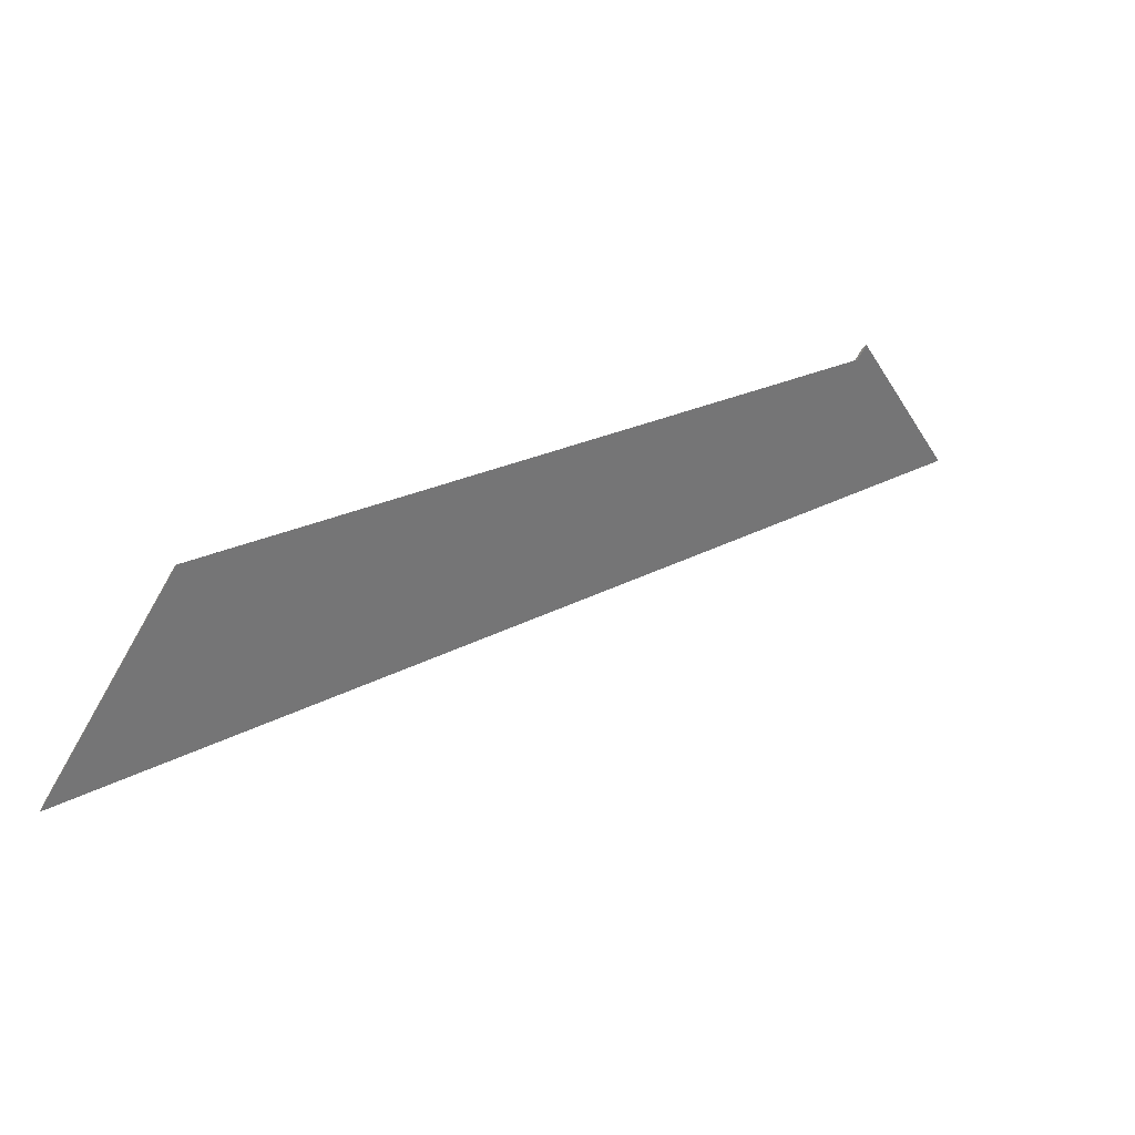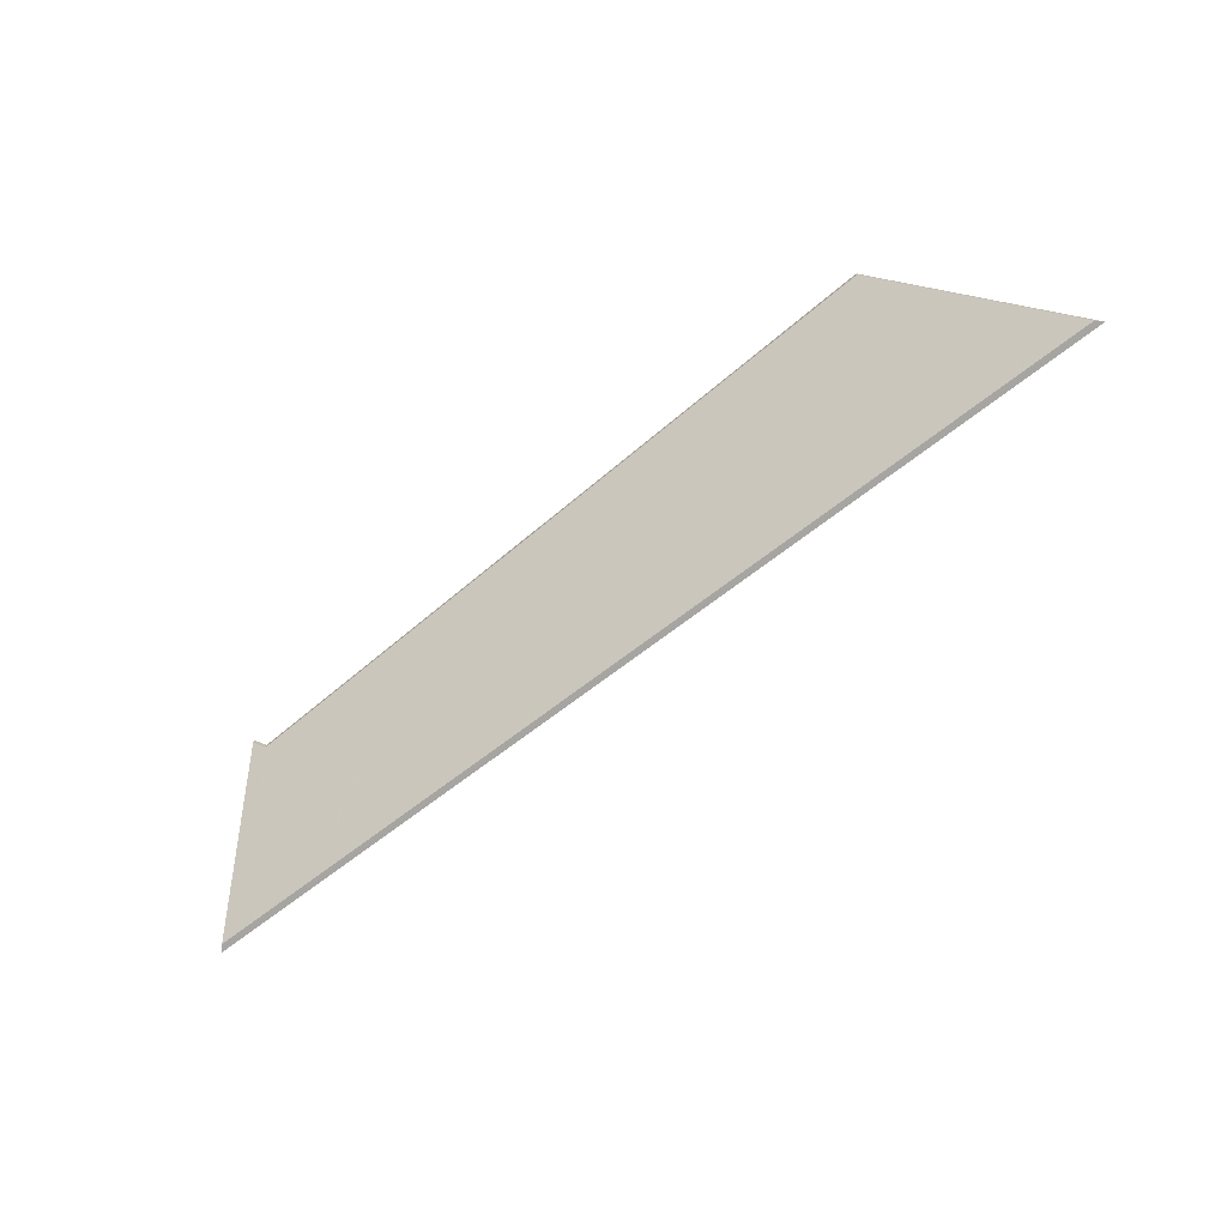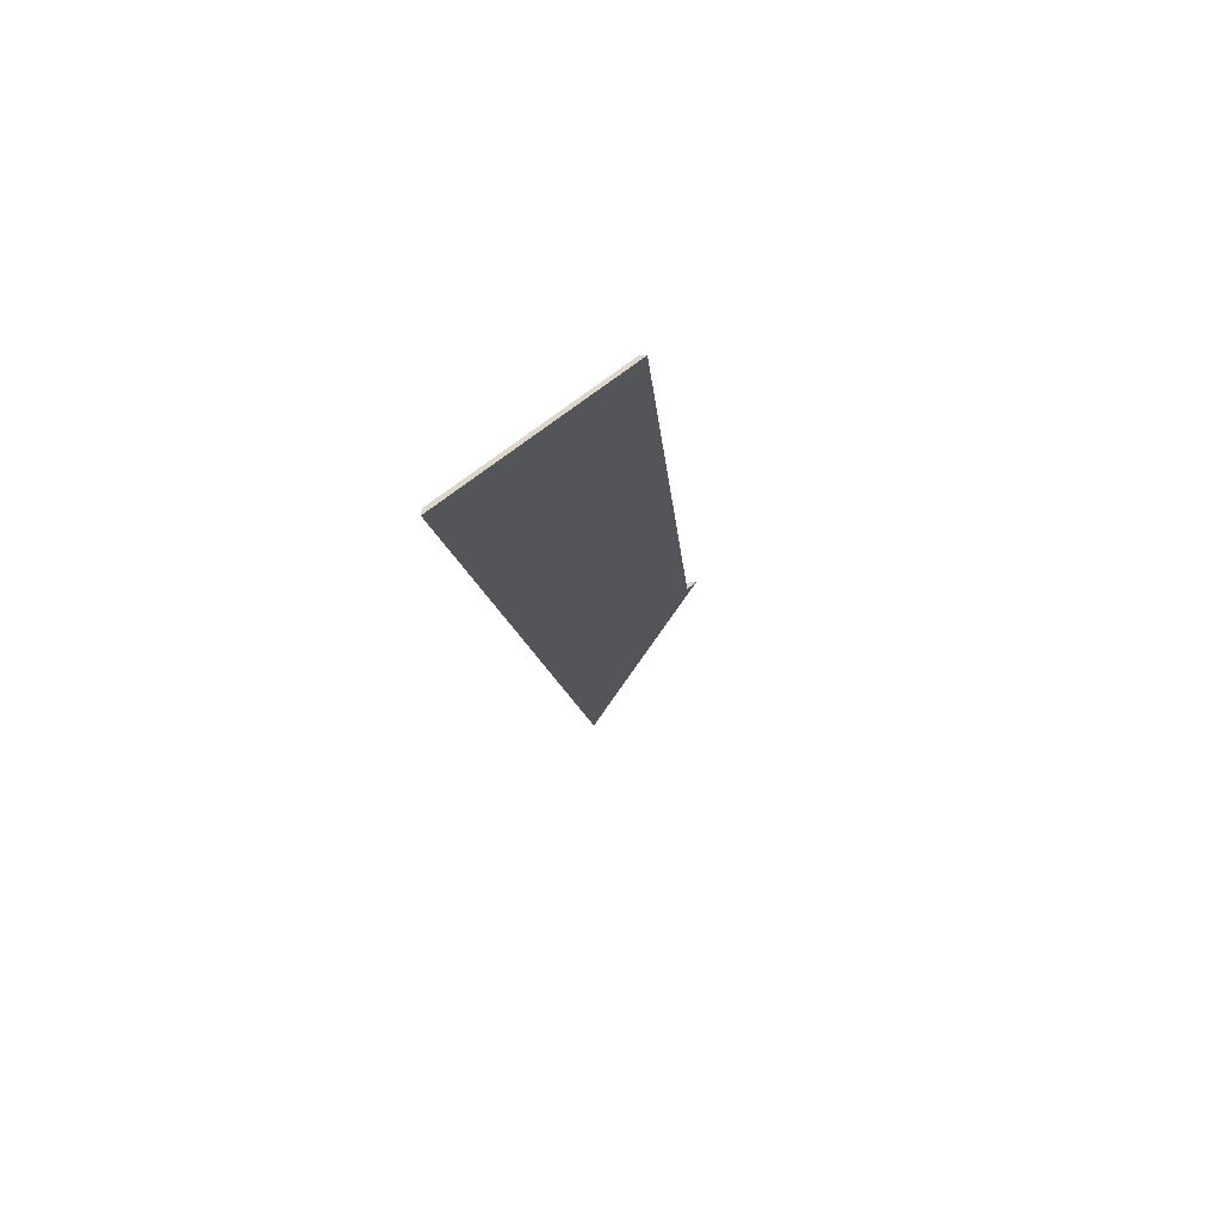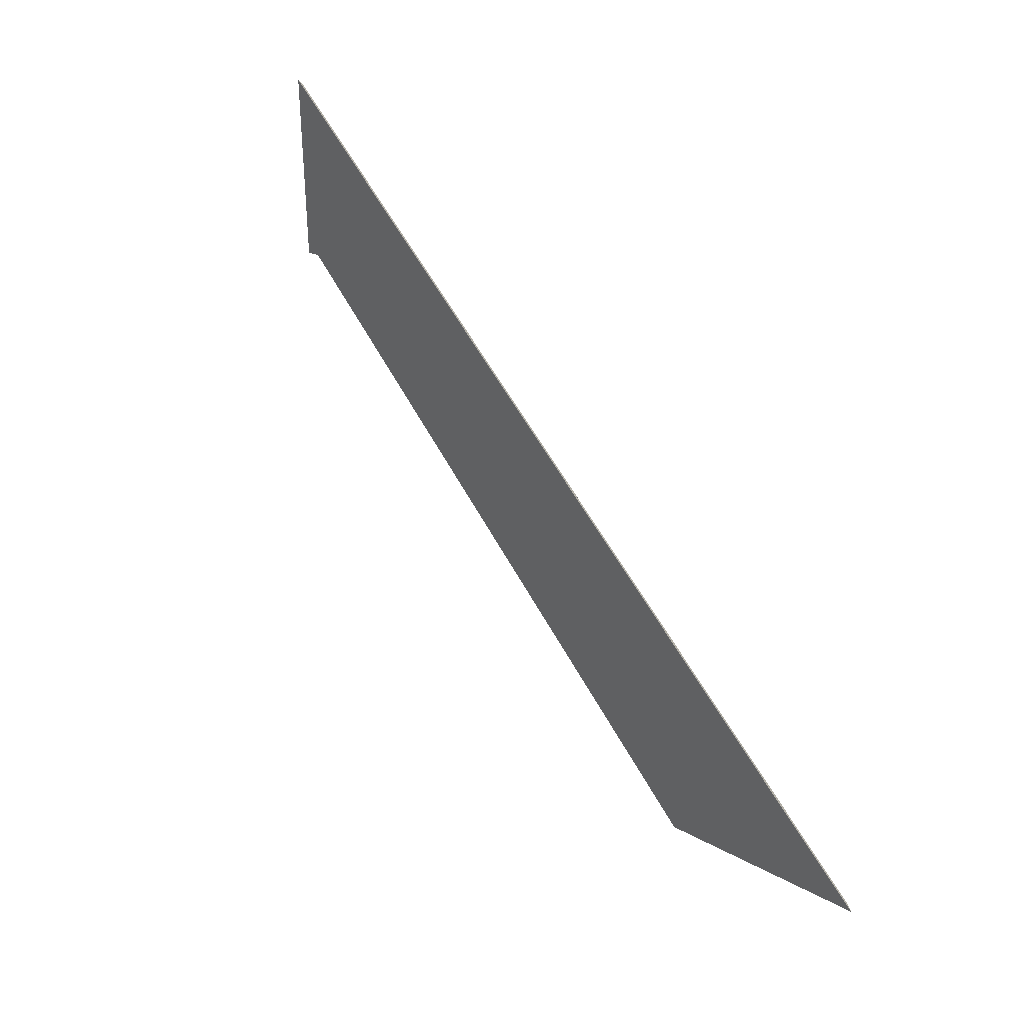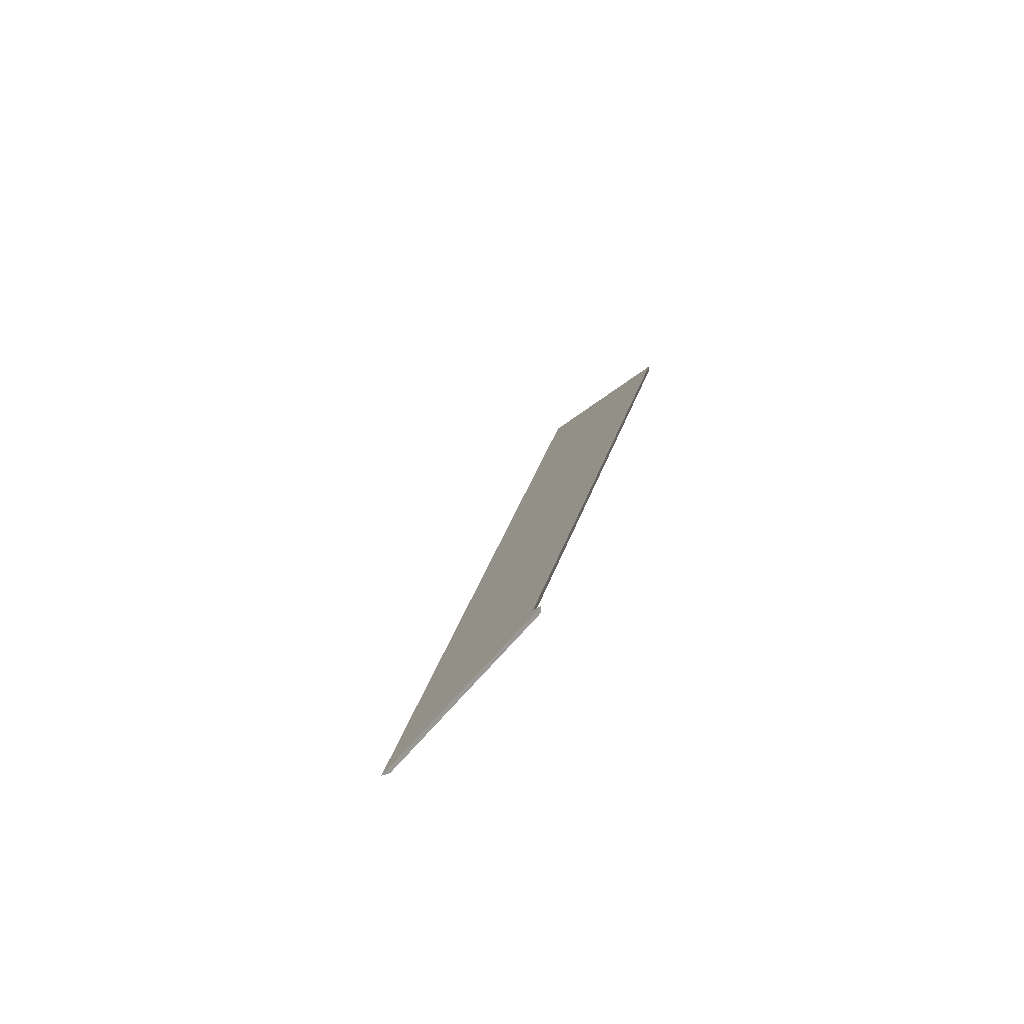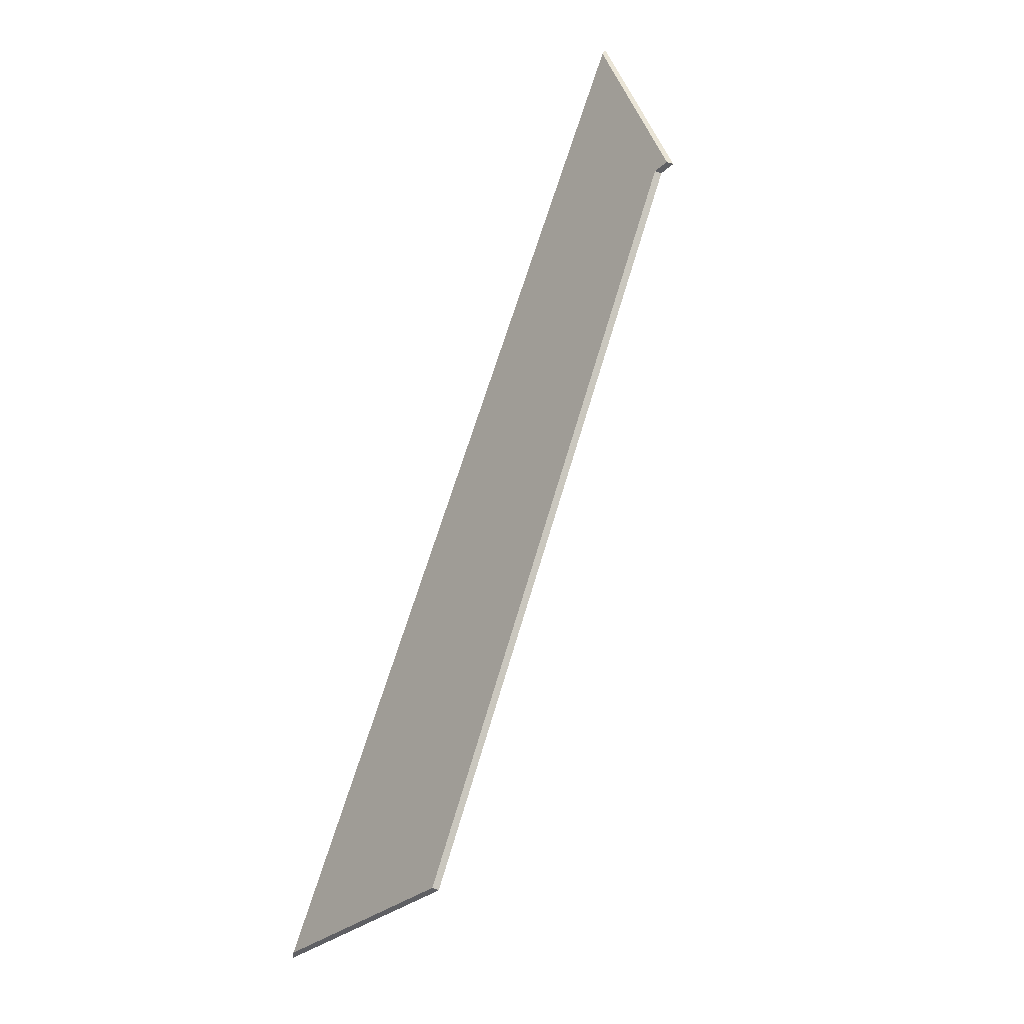
<metadata>
{"format":"obj","ext":"obj","renderer":"f3d","projection":"perspective","resolution":1024,"background":"white","views":[{"elev":-14.4,"azim":156.8,"up":"+Z"},{"elev":-73.8,"azim":61.7,"up":"+Y"},{"elev":-35.6,"azim":96.6,"up":"+Z"},{"elev":-66.2,"azim":-52.8,"up":"+Z"},{"elev":21.0,"azim":-54.7,"up":"+Y"},{"elev":63.6,"azim":111.0,"up":"+Z"}]}
</metadata>
<code>
v 2.065 0.02562 1.619
v 2.037 0.07896 1.691
v 1.77 0.06873 1.803
v 1.708 0.02562 1.784
v 1.768 0.07249 1.808
v 2.037 0.08159 1.691
v 2.037 0.07896 1.691
v 2.065 0.02562 1.619
v 2.066 0.02562 1.616
v 1.77 0.07137 1.803
v 1.77 0.06873 1.803
v 2.037 0.07896 1.691
v 2.037 0.08159 1.691
v 1.768 0.07512 1.808
v 1.768 0.07249 1.808
v 1.77 0.06873 1.803
v 1.77 0.07137 1.803
v 2.066 0.02562 1.616
v 2.065 0.02562 1.619
v 1.708 0.02562 1.784
v 1.705 0.02562 1.783
v 1.705 0.02562 1.783
v 1.708 0.02562 1.784
v 1.768 0.07249 1.808
v 1.768 0.07512 1.808
v 1.705 0.02562 1.783
v 1.768 0.07512 1.808
v 1.77 0.07137 1.803
v 2.066 0.02562 1.616
v 2.037 0.08159 1.691
f 1 2 3
f 1 3 4
f 4 3 5
f 6 7 8
f 6 8 9
f 10 11 12
f 10 12 13
f 14 15 16
f 14 16 17
f 18 19 20
f 18 20 21
f 22 23 24
f 22 24 25
f 26 27 28
f 26 28 29
f 29 28 30

</code>
